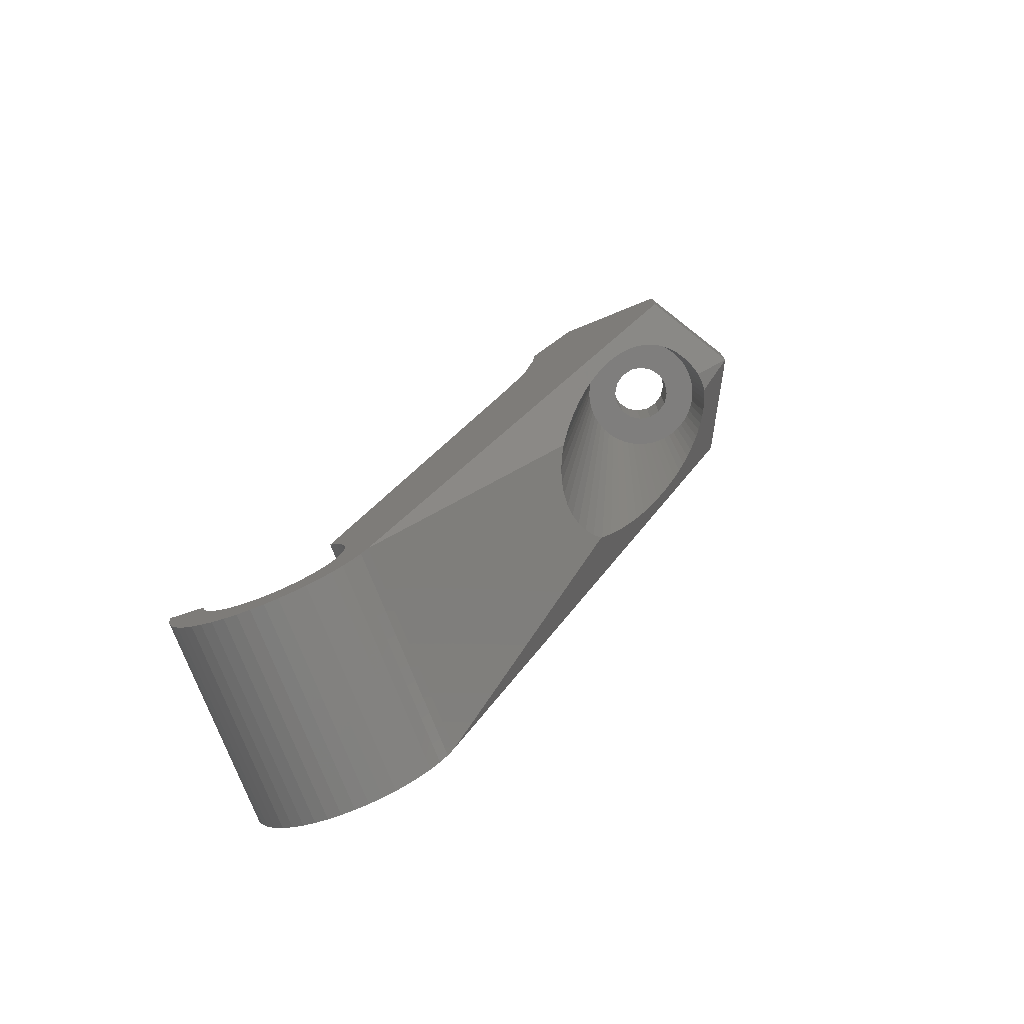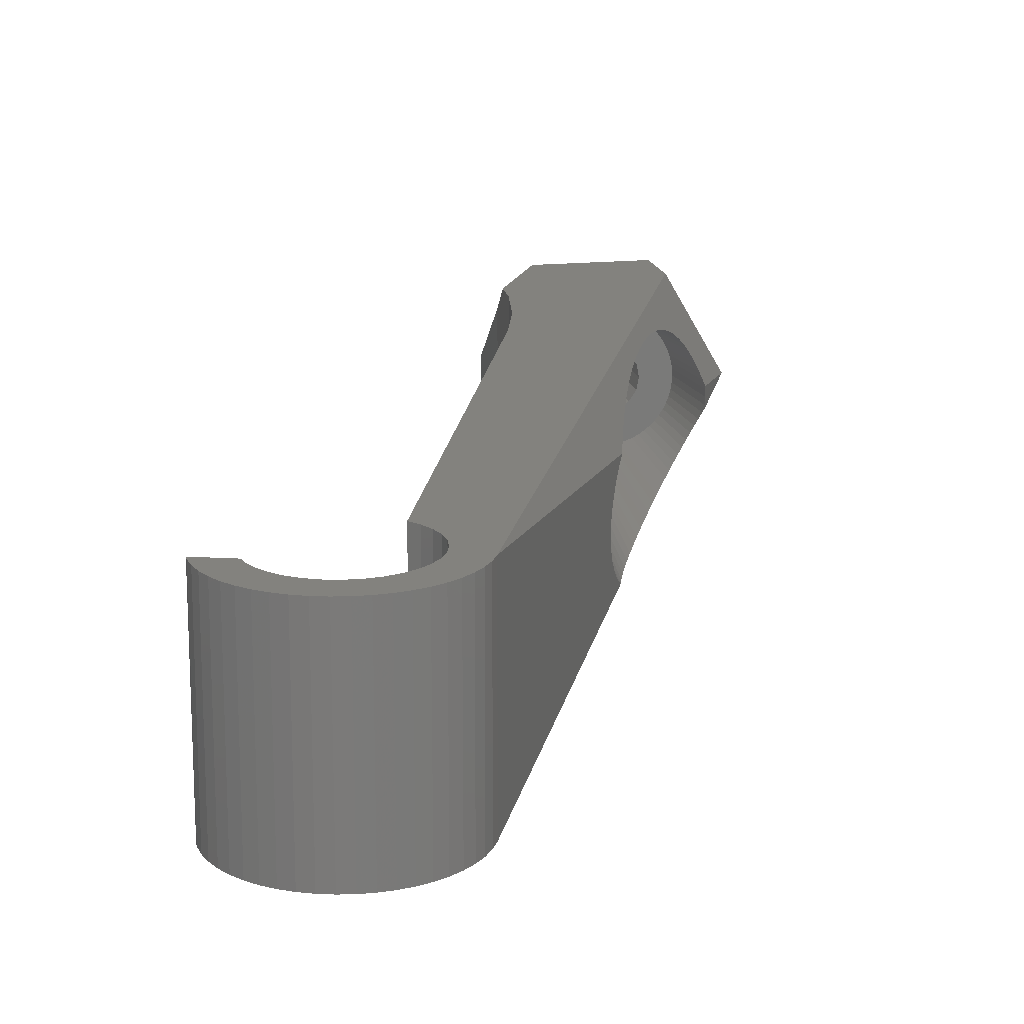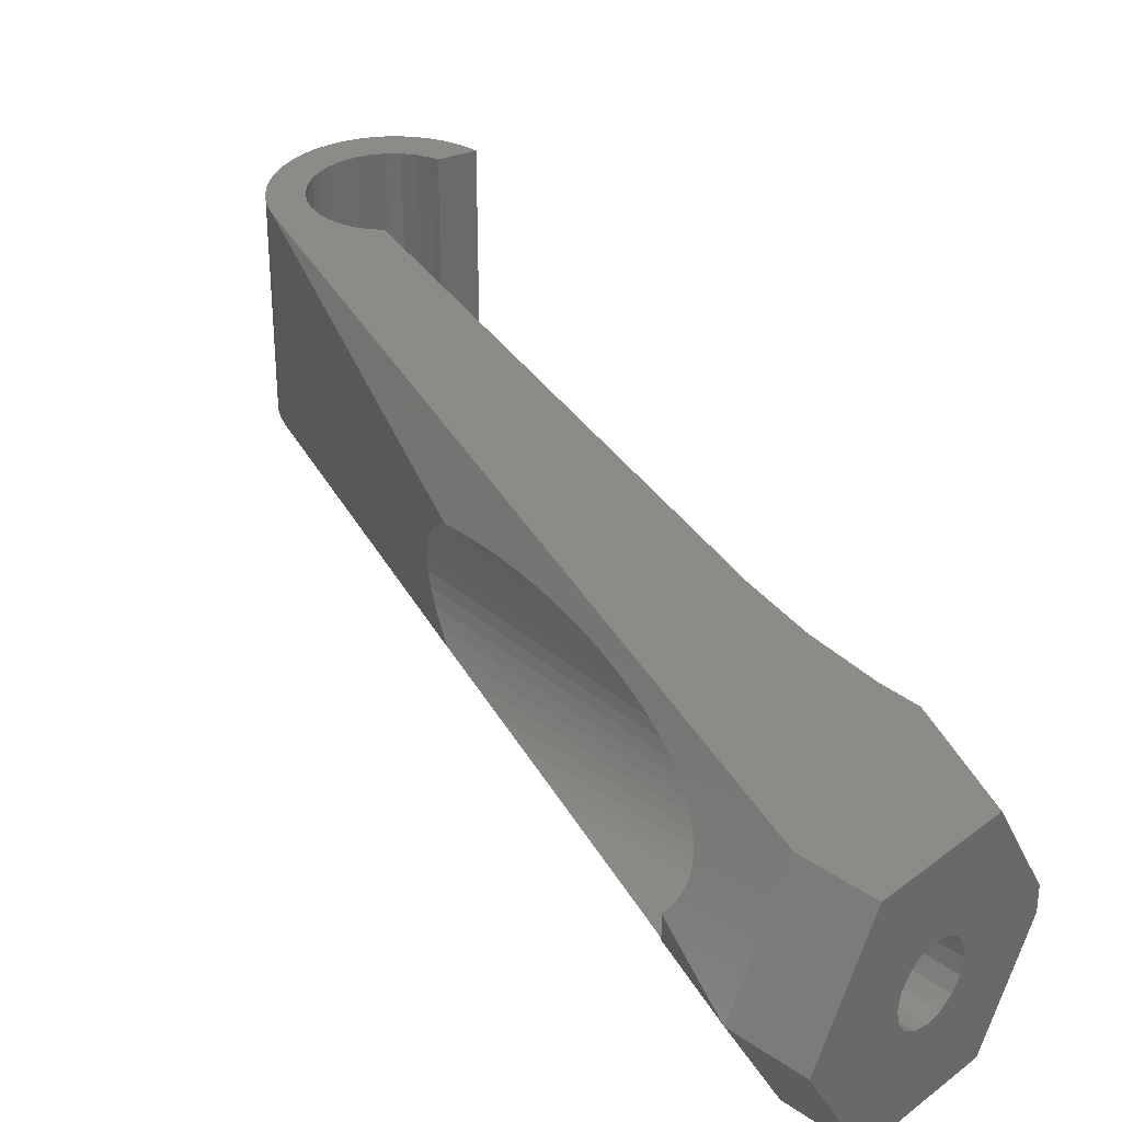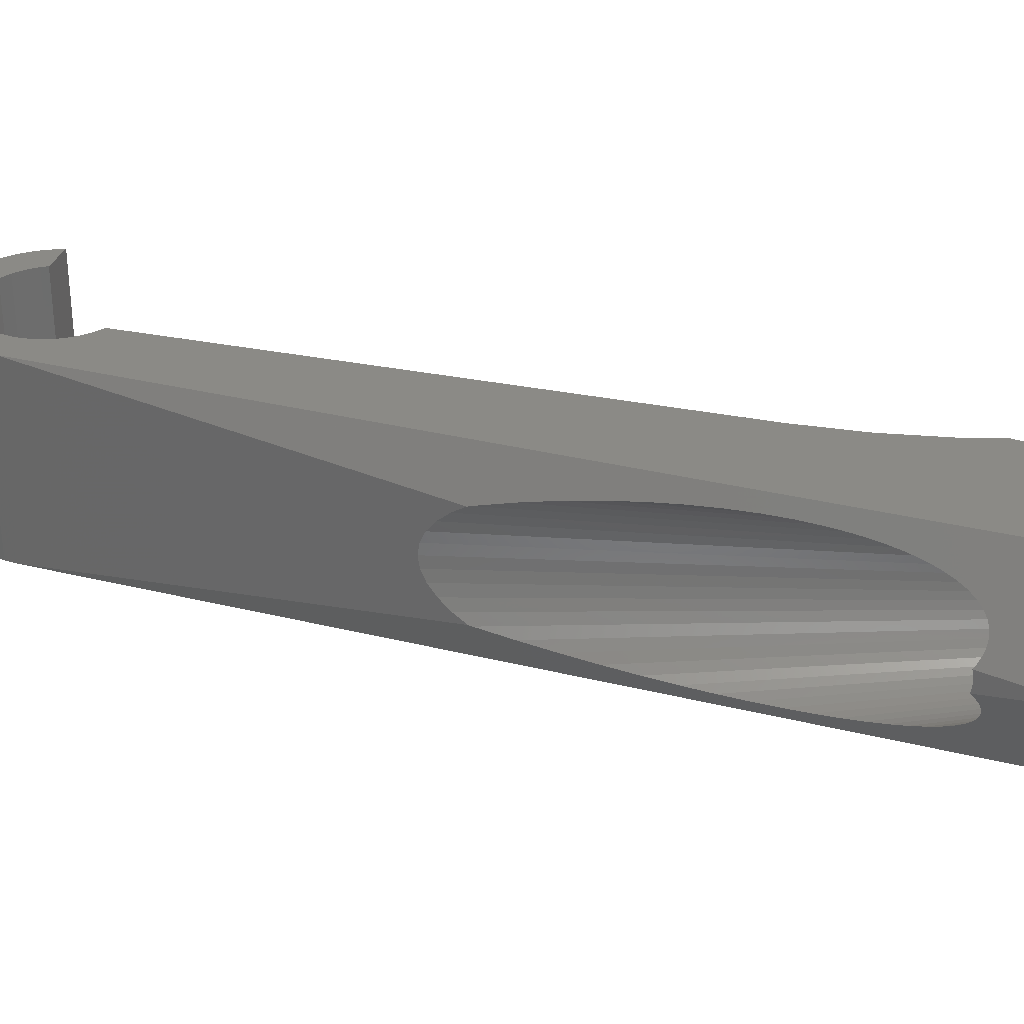
<metadata>
{"format":"stl","ext":"stl","renderer":"f3d","projection":"perspective","resolution":1024,"background":"white","views":[{"elev":-77.9,"azim":22.0,"up":"+Y"},{"elev":16.8,"azim":-11.8,"up":"+Z"},{"elev":33.9,"azim":133.6,"up":"+Z"},{"elev":31.0,"azim":87.9,"up":"+Z"}]}
</metadata>
<code>
# stl→obj: 296 verts, 592 faces
v -23.58 -115.3 -7.578
v -23.13 -114.5 7.578
v -23.13 -114.5 -7.578
v -23.58 -115.3 7.578
v -24.2 -116.1 -7.578
v -24.2 -116.1 7.578
v -25.82 -117.3 -7.578
v -26.76 -117.6 7.578
v -25.82 -117.3 7.578
v -26.76 -117.6 -7.578
v -29.72 -117.5 -7.578
v -30.62 -117 7.578
v -29.72 -117.5 7.578
v -30.62 -117 -7.578
v -32.67 -114.9 7.578
v -33.04 -114 -7.578
v -33.04 -114 7.578
v -32.67 -114.9 -7.578
v -22.75 -112.5 -7.578
v -22.84 -111.5 7.578
v -22.84 -111.5 -7.578
v -22.75 -112.5 7.578
v -22.84 -113.5 7.578
v -22.84 -113.5 -7.578
v -24.95 -116.8 7.578
v -24.95 -116.8 -7.578
v -27.75 -117.7 -7.578
v -28.75 -117.7 7.578
v -27.75 -117.7 7.578
v -28.75 -117.7 -7.578
v -32.13 -115.7 7.578
v -32.13 -115.7 -7.578
v -31.44 -116.5 7.578
v -31.44 -116.5 -7.578
v -23.13 -110.5 7.578
v -23.13 -110.5 -7.578
v -33.15 -113.4 -7.578
v -33.15 -113.4 7.578
v -23.58 -109.7 7.578
v -23.58 -109.7 -7.578
v -24.17 -108.9 7.578
v -24.17 -108.9 -7.578
v -10.45 -67.95 7.578
v -10.45 -67.95 -7.578
v -35.73 -112.6 7.578
v -35.73 -112.6 -7.578
v -8.274 -57.73 -7.578
v -8 -52.5 -5.599
v -8.135 -55.07 -7.578
v -8 -52.5 5.599
v -8.274 -57.73 7.578
v -8.135 -55.07 7.578
v -9.093 -62.9 7.578
v -9.093 -62.9 -7.578
v -8.262 -47.5 0.8452
v -8.262 -47.5 -0.8452
v -25.79 -119.9 -7.578
v -24.86 -119.6 7.578
v -25.79 -119.9 7.578
v -24.86 -119.6 -7.578
v 4.375 -52.5 7.578
v 8.75 -47.5 0
v 4.375 -47.5 7.578
v 8.75 -52.5 1.11e-15
v 0 -47.5 2.5
v -4.375 -47.5 7.578
v 0.9567 -47.5 2.31
v 1.768 -47.5 1.768
v 2.31 -47.5 0.9567
v 2.5 -47.5 0
v 2.31 -47.5 -0.9567
v 4.375 -47.5 -7.578
v 1.768 -47.5 -1.768
v 0.9567 -47.5 -2.31
v 0 -47.5 -2.5
v -0.9567 -47.5 2.31
v -1.768 -47.5 1.768
v -2.31 -47.5 0.9567
v -2.5 -47.5 0
v -2.31 -47.5 -0.9567
v -1.768 -47.5 -1.768
v -4.375 -47.5 -7.578
v -0.9567 -47.5 -2.31
v 4.517 -58.34 3.282
v 4.83 -58.27 2.788
v 4.241 -58.5 3.649
v 4.165 -58.54 3.75
v 3.773 -58.89 4.19
v 3.675 -59 4.284
v 3.343 -59.37 4.601
v 2.995 -59.83 4.882
v 2.875 -59.99 4.979
v 2.37 -60.76 5.322
v 1.828 -61.67 5.627
v 1.252 -62.73 5.891
v 1.041 -63.15 5.967
v 0.6422 -63.94 6.11
v 0.2562 -64.75 6.212
v 0 -65.3 6.28
v -0.2807 -65.93 6.328
v -0.6722 -66.81 6.396
v -1.041 -67.69 6.426
v -1.372 -68.47 6.453
v -2.095 -70.29 6.447
v -2.837 -72.25 6.372
v -7.271 -86.45 4.198
v -20.82 -115.4 7.578
v -7.34 -86.73 4.124
v -6.585 -83.9 4.784
v -6.409 -83.28 4.905
v -5.862 -81.38 5.278
v -5.114 -78.93 5.68
v -4.604 -77.36 5.89
v -4.355 -76.58 5.993
v -3.593 -74.35 6.222
v -3.278 -73.48 6.285
v 5.044 -58.32 2.379
v 5.101 -58.34 2.271
v 5.33 -58.54 1.732
v 5.515 -58.89 1.172
v 5.548 -59 1.04
v 5.604 -59.19 0.8062
v -21.79 -117.1 7.578
v -21.25 -116.3 -7.578
v -21.25 -116.3 7.578
v -21.79 -117.1 -7.578
v 4.375 -52.5 -7.578
v 4.517 -58.34 -3.282
v 4.83 -58.27 -2.788
v 5.044 -58.32 -2.379
v 5.101 -58.34 -2.271
v 5.33 -58.54 -1.732
v 5.515 -58.89 -1.172
v 5.548 -59 -1.04
v 5.604 -59.19 -0.8062
v 4.241 -58.5 -3.649
v 4.165 -58.54 -3.75
v 3.773 -58.89 -4.19
v 3.675 -59 -4.284
v 3.343 -59.37 -4.601
v 2.995 -59.83 -4.882
v 2.875 -59.99 -4.979
v 2.37 -60.76 -5.322
v 1.828 -61.67 -5.627
v 1.252 -62.73 -5.891
v 1.041 -63.15 -5.967
v 0.6422 -63.94 -6.11
v 0.2562 -64.75 -6.212
v 0 -65.3 -6.28
v -0.2807 -65.93 -6.328
v -0.6722 -66.81 -6.396
v -1.041 -67.69 -6.426
v -1.372 -68.47 -6.453
v -2.095 -70.29 -6.447
v -2.837 -72.25 -6.372
v -20.82 -115.4 -7.578
v -3.593 -74.35 -6.222
v -4.071 -75.75 -6.079
v -4.355 -76.58 -5.993
v -4.604 -77.36 -5.89
v -5.114 -78.93 -5.68
v -5.862 -81.38 -5.278
v -6.409 -83.28 -4.905
v -6.585 -83.9 -4.784
v -7.271 -86.45 -4.198
v -7.34 -86.73 -4.124
v -22.43 -117.9 -7.578
v -23.17 -118.6 -7.578
v -23.98 -119.1 -7.578
v -26.76 -120.2 -7.578
v -27.75 -120.2 -7.578
v -28.74 -120.2 -7.578
v -29.72 -120.1 -7.578
v -30.68 -119.8 -7.578
v -31.58 -119.4 -7.578
v -32.43 -118.9 -7.578
v -33.21 -118.2 -7.578
v -33.9 -117.5 -7.578
v -34.5 -116.7 -7.578
v -34.98 -115.9 -7.578
v -35.36 -114.9 -7.578
v -35.61 -114 -7.578
v -35.73 -113 -7.578
v -33.9 -117.5 7.578
v -34.5 -116.7 7.578
v -35.73 -113 7.578
v 5.652 -59.09 0.1378
v 5.658 -59.08 2.571e-15
v 5.632 -59.13 0.592
v 5.652 -59.09 -0.1378
v 5.632 -59.13 -0.592
v -8.665 -89.55 0.7746
v -8.716 -89.66 9.362e-15
v -8.656 -89.53 0.9098
v -8.629 -89.48 1.044
v -8.476 -89.15 1.802
v -8.181 -88.53 2.658
v -7.781 -87.67 3.464
v -7.376 -86.81 4.069
v -8.665 -89.55 -0.7746
v -8.656 -89.53 -0.9098
v -8.629 -89.48 -1.044
v -8.476 -89.15 -1.802
v -8.181 -88.53 -2.658
v -7.781 -87.67 -3.464
v -7.376 -86.81 -4.069
v -22.43 -117.9 7.578
v -28.74 -120.2 7.578
v -29.72 -120.1 7.578
v -35.61 -114 7.578
v -35.36 -114.9 7.578
v -34.98 -115.9 7.578
v -23.17 -118.6 7.578
v -23.98 -119.1 7.578
v -26.76 -120.2 7.578
v -27.75 -120.2 7.578
v -31.58 -119.4 7.578
v -30.68 -119.8 7.578
v -32.43 -118.9 7.578
v -33.21 -118.2 7.578
v 2.5 -52.5 1.11e-15
v 2.31 -52.5 0.9567
v -2.31 -52.5 0.9567
v -2.5 -52.5 1.11e-15
v 0 -52.5 2.5
v 0.9567 -52.5 2.31
v 1.768 -52.5 1.768
v 0.9567 -52.5 -2.31
v 0 -52.5 -2.5
v -0.9567 -52.5 -2.31
v -0.9567 -52.5 2.31
v -1.768 -52.5 1.768
v -2.31 -52.5 -0.9567
v -1.768 -52.5 -1.768
v 1.768 -52.5 -1.768
v 2.31 -52.5 -0.9567
v 5 -52.5 1.11e-15
v 4.973 -52.5 0.5226
v 4.568 -52.5 -2.034
v 1.04 -52.5 -4.891
v 0 -52.5 5
v 4.33 -52.5 -2.5
v 2.5 -52.5 -4.33
v -1.545 -52.5 -4.755
v -1.04 -52.5 -4.891
v 0.5226 -52.5 4.973
v 4.755 -52.5 -1.545
v 4.973 -52.5 -0.5226
v 4.891 -52.5 -1.04
v 4.045 -52.5 -2.939
v 3.346 -52.5 -3.716
v 3.716 -52.5 -3.346
v 0 -52.5 -5
v 0.5226 -52.5 -4.973
v 1.545 -52.5 -4.755
v 2.034 -52.5 -4.568
v 4.891 -52.5 1.04
v -4.755 -52.5 1.545
v -4.568 -52.5 2.034
v -5 -52.5 1.11e-15
v 2.939 -52.5 -4.045
v -4.755 -52.5 -1.545
v -4.568 -52.5 -2.034
v -4.973 -52.5 -0.5226
v -4.891 -52.5 -1.04
v -0.5226 -52.5 4.973
v -1.04 -52.5 4.891
v -1.545 -52.5 4.755
v 1.04 -52.5 4.891
v -2.034 -52.5 4.568
v -2.5 -52.5 4.33
v 1.545 -52.5 4.755
v -2.939 -52.5 4.045
v 2.034 -52.5 4.568
v -3.346 -52.5 3.716
v 2.5 -52.5 4.33
v -3.716 -52.5 3.346
v 2.939 -52.5 4.045
v -4.045 -52.5 2.939
v 3.346 -52.5 3.716
v -4.33 -52.5 2.5
v -4.891 -52.5 1.04
v -4.973 -52.5 0.5226
v -4.33 -52.5 -2.5
v -4.045 -52.5 -2.939
v -3.716 -52.5 -3.346
v -3.346 -52.5 -3.716
v 3.716 -52.5 3.346
v 4.045 -52.5 2.939
v 4.33 -52.5 2.5
v 4.568 -52.5 2.034
v 4.755 -52.5 1.545
v -2.939 -52.5 -4.045
v -2.5 -52.5 -4.33
v -2.034 -52.5 -4.568
v -0.5226 -52.5 -4.973
f 1 2 3
f 2 1 4
f 5 4 1
f 4 5 6
f 7 8 9
f 8 7 10
f 11 12 13
f 12 11 14
f 15 16 17
f 16 15 18
f 19 20 21
f 20 19 22
f 3 23 24
f 23 3 2
f 5 25 6
f 25 5 26
f 27 28 29
f 28 27 30
f 26 9 25
f 9 26 7
f 31 18 15
f 18 31 32
f 14 33 12
f 33 14 34
f 30 13 28
f 13 30 11
f 33 32 31
f 32 33 34
f 24 22 19
f 22 24 23
f 21 35 36
f 35 21 20
f 10 29 8
f 29 10 27
f 17 37 38
f 37 17 16
f 36 39 40
f 39 36 35
f 40 41 42
f 41 40 39
f 42 43 44
f 43 42 41
f 37 45 38
f 45 37 46
f 47 48 49
f 48 47 50
f 50 51 52
f 50 47 51
f 44 53 54
f 53 44 43
f 54 51 47
f 51 54 53
f 48 55 56
f 55 48 50
f 57 58 59
f 58 57 60
f 61 62 63
f 62 61 64
f 63 65 66
f 63 67 65
f 63 68 67
f 63 69 68
f 62 69 63
f 62 70 69
f 62 71 70
f 72 71 62
f 71 72 73
f 74 72 75
f 73 72 74
f 76 66 65
f 77 66 76
f 55 77 78
f 77 55 66
f 79 55 78
f 79 56 55
f 80 56 79
f 81 56 80
f 82 81 83
f 82 75 72
f 75 82 83
f 81 82 56
f 84 64 61
f 64 84 85
f 61 86 84
f 61 87 86
f 61 88 87
f 61 89 88
f 61 90 89
f 61 91 90
f 61 92 91
f 61 93 92
f 61 94 93
f 61 95 94
f 61 96 95
f 61 97 96
f 61 98 97
f 61 99 98
f 61 100 99
f 61 101 100
f 61 102 101
f 61 103 102
f 61 104 103
f 61 105 104
f 106 107 108
f 109 107 106
f 110 107 109
f 111 107 110
f 112 107 111
f 113 107 112
f 114 107 113
f 115 107 114
f 116 107 115
f 105 107 116
f 107 105 61
f 117 64 85
f 118 64 117
f 119 64 118
f 120 64 119
f 121 64 120
f 64 121 122
f 123 124 125
f 124 123 126
f 64 72 62
f 72 64 127
f 82 48 56
f 48 82 49
f 128 64 129
f 64 130 129
f 64 131 130
f 64 132 131
f 64 133 132
f 64 134 133
f 134 64 135
f 64 128 127
f 136 127 128
f 137 127 136
f 138 127 137
f 139 127 138
f 140 127 139
f 141 127 140
f 142 127 141
f 143 127 142
f 144 127 143
f 145 127 144
f 146 127 145
f 147 127 146
f 148 127 147
f 149 127 148
f 150 127 149
f 151 127 150
f 152 127 151
f 153 127 152
f 154 127 153
f 155 127 154
f 155 156 127
f 157 156 155
f 158 156 157
f 159 156 158
f 160 156 159
f 161 156 160
f 162 156 161
f 163 156 162
f 164 156 163
f 165 156 164
f 156 165 166
f 156 24 19
f 126 3 24
f 5 167 168
f 126 1 3
f 26 168 169
f 126 5 1
f 7 169 60
f 168 26 5
f 7 60 57
f 169 7 26
f 57 10 7
f 170 10 57
f 170 27 10
f 171 27 170
f 172 27 171
f 172 30 27
f 173 30 172
f 30 173 11
f 174 11 173
f 175 11 174
f 11 175 14
f 176 14 175
f 14 176 34
f 177 34 176
f 178 34 177
f 34 178 32
f 179 32 178
f 32 179 18
f 180 18 179
f 181 18 180
f 18 181 16
f 182 16 181
f 16 182 37
f 183 37 182
f 37 183 46
f 127 82 72
f 127 49 82
f 127 47 49
f 127 54 47
f 127 44 54
f 156 44 127
f 24 156 124
f 24 124 126
f 5 126 167
f 156 19 21
f 36 156 21
f 156 36 44
f 40 44 36
f 44 40 42
f 50 66 55
f 66 50 52
f 125 156 107
f 156 125 124
f 179 184 185
f 184 179 178
f 183 45 46
f 45 183 186
f 64 187 188
f 64 189 187
f 189 64 122
f 190 64 188
f 191 64 190
f 64 191 135
f 192 107 193
f 194 107 192
f 195 107 194
f 196 107 195
f 197 107 196
f 198 107 197
f 199 107 198
f 107 199 108
f 156 193 107
f 193 156 200
f 200 156 201
f 201 156 202
f 202 156 203
f 203 156 204
f 204 156 205
f 205 156 206
f 206 156 166
f 207 126 123
f 126 207 167
f 173 208 209
f 208 173 172
f 182 186 183
f 186 182 210
f 181 210 182
f 210 181 211
f 179 212 180
f 212 179 185
f 66 61 63
f 52 61 66
f 51 61 52
f 53 61 51
f 43 61 53
f 43 107 61
f 35 107 43
f 22 107 20
f 23 107 22
f 107 2 125
f 2 107 23
f 107 35 20
f 43 39 35
f 39 43 41
f 4 125 2
f 125 4 123
f 6 123 4
f 123 6 207
f 207 6 213
f 25 213 6
f 213 25 214
f 9 214 25
f 214 9 58
f 58 9 59
f 8 59 9
f 8 215 59
f 29 215 8
f 29 216 215
f 29 208 216
f 28 208 29
f 209 28 13
f 28 209 208
f 217 13 12
f 13 218 209
f 219 12 33
f 13 217 218
f 184 33 31
f 12 219 217
f 185 31 15
f 211 15 17
f 210 17 38
f 33 220 219
f 33 184 220
f 31 185 184
f 15 212 185
f 15 211 212
f 17 210 211
f 186 38 45
f 38 186 210
f 170 59 215
f 59 170 57
f 171 215 216
f 215 171 170
f 172 216 208
f 216 172 171
f 168 207 213
f 207 168 167
f 60 214 58
f 214 60 169
f 169 213 214
f 213 169 168
f 176 217 219
f 217 176 175
f 177 184 178
f 184 177 220
f 180 211 181
f 211 180 212
f 175 218 217
f 218 175 174
f 174 209 218
f 209 174 173
f 177 219 220
f 219 177 176
f 221 69 70
f 69 221 222
f 223 79 78
f 79 223 224
f 225 67 226
f 67 225 65
f 222 68 69
f 68 222 227
f 75 228 74
f 228 75 229
f 83 229 75
f 229 83 230
f 231 65 225
f 65 231 76
f 232 78 77
f 78 232 223
f 232 76 231
f 76 232 77
f 224 80 79
f 80 224 233
f 81 230 83
f 230 81 234
f 233 81 80
f 81 233 234
f 226 68 227
f 68 226 67
f 235 71 73
f 71 235 236
f 74 235 73
f 235 74 228
f 236 70 71
f 70 236 221
f 188 187 237
f 187 238 237
f 238 187 189
f 130 131 239
f 146 145 240
f 241 99 100
f 129 239 242
f 239 129 130
f 142 141 243
f 244 153 245
f 153 244 154
f 241 97 98
f 97 241 246
f 190 188 237
f 131 247 239
f 247 131 132
f 134 248 249
f 134 191 248
f 191 134 135
f 133 134 249
f 250 129 242
f 129 250 128
f 251 137 252
f 137 251 138
f 137 136 252
f 148 253 149
f 253 147 254
f 147 253 148
f 240 144 255
f 144 240 145
f 139 138 251
f 255 143 256
f 143 255 144
f 238 121 257
f 189 121 238
f 121 189 122
f 198 258 259
f 258 198 197
f 260 192 193
f 132 249 247
f 249 132 133
f 248 190 237
f 190 248 191
f 252 128 250
f 128 252 136
f 254 146 240
f 146 254 147
f 261 139 251
f 139 261 140
f 243 140 261
f 140 243 141
f 256 142 243
f 142 256 143
f 262 205 263
f 205 262 204
f 264 202 265
f 202 264 201
f 225 241 266
f 225 266 267
f 241 225 246
f 231 267 268
f 246 225 269
f 231 268 270
f 226 269 225
f 231 270 271
f 269 226 272
f 231 271 273
f 272 226 274
f 232 273 275
f 274 226 276
f 232 275 277
f 276 226 278
f 232 277 279
f 227 278 226
f 278 227 280
f 223 279 281
f 267 231 225
f 223 281 259
f 273 232 231
f 223 259 258
f 223 258 282
f 279 223 232
f 224 282 283
f 224 283 260
f 282 224 223
f 264 224 260
f 265 224 264
f 224 265 233
f 262 233 265
f 263 233 262
f 284 233 263
f 285 233 284
f 233 285 234
f 286 234 285
f 287 234 286
f 280 227 288
f 288 227 289
f 222 289 227
f 289 222 290
f 290 222 291
f 291 222 292
f 292 222 257
f 221 257 222
f 257 221 238
f 221 237 238
f 221 248 237
f 249 221 236
f 221 249 248
f 236 247 249
f 250 236 235
f 236 239 247
f 261 235 228
f 236 242 239
f 240 228 229
f 293 234 287
f 236 250 242
f 234 293 230
f 235 252 250
f 294 230 293
f 235 251 252
f 295 230 294
f 235 261 251
f 244 230 295
f 228 243 261
f 245 230 244
f 228 256 243
f 230 245 229
f 228 255 256
f 296 229 245
f 228 240 255
f 253 229 296
f 229 254 240
f 229 253 254
f 287 159 293
f 159 287 160
f 206 263 205
f 152 245 153
f 293 158 294
f 158 293 159
f 276 90 91
f 90 276 278
f 275 113 112
f 195 283 282
f 283 195 194
f 197 282 258
f 282 197 196
f 200 260 193
f 203 265 202
f 265 204 262
f 204 265 203
f 260 201 264
f 201 260 200
f 263 165 284
f 206 165 263
f 165 206 166
f 285 163 286
f 163 285 164
f 286 161 287
f 161 286 162
f 149 253 150
f 294 155 295
f 155 294 157
f 157 294 158
f 295 154 244
f 154 295 155
f 160 287 161
f 98 99 241
f 121 120 257
f 269 94 95
f 94 269 272
f 278 89 90
f 89 278 280
f 270 105 116
f 103 268 267
f 268 103 104
f 114 275 273
f 275 114 113
f 277 111 110
f 112 277 275
f 277 112 111
f 106 259 281
f 199 106 108
f 106 199 259
f 259 199 198
f 194 260 283
f 260 194 192
f 282 196 195
f 162 286 163
f 296 150 253
f 150 296 151
f 245 151 296
f 151 245 152
f 118 117 291
f 84 288 289
f 288 84 86
f 246 96 97
f 96 246 269
f 95 96 269
f 91 92 276
f 116 271 270
f 271 116 115
f 267 102 103
f 101 267 266
f 267 101 102
f 100 266 241
f 266 100 101
f 115 273 271
f 273 115 114
f 110 279 277
f 279 110 109
f 109 281 279
f 281 109 106
f 284 164 285
f 164 284 165
f 292 118 291
f 118 292 119
f 257 119 292
f 119 257 120
f 291 85 290
f 85 291 117
f 86 87 288
f 85 289 290
f 289 85 84
f 272 93 94
f 93 272 274
f 274 92 93
f 92 274 276
f 104 270 268
f 270 104 105
f 88 89 280
f 280 87 88
f 87 280 288

</code>
